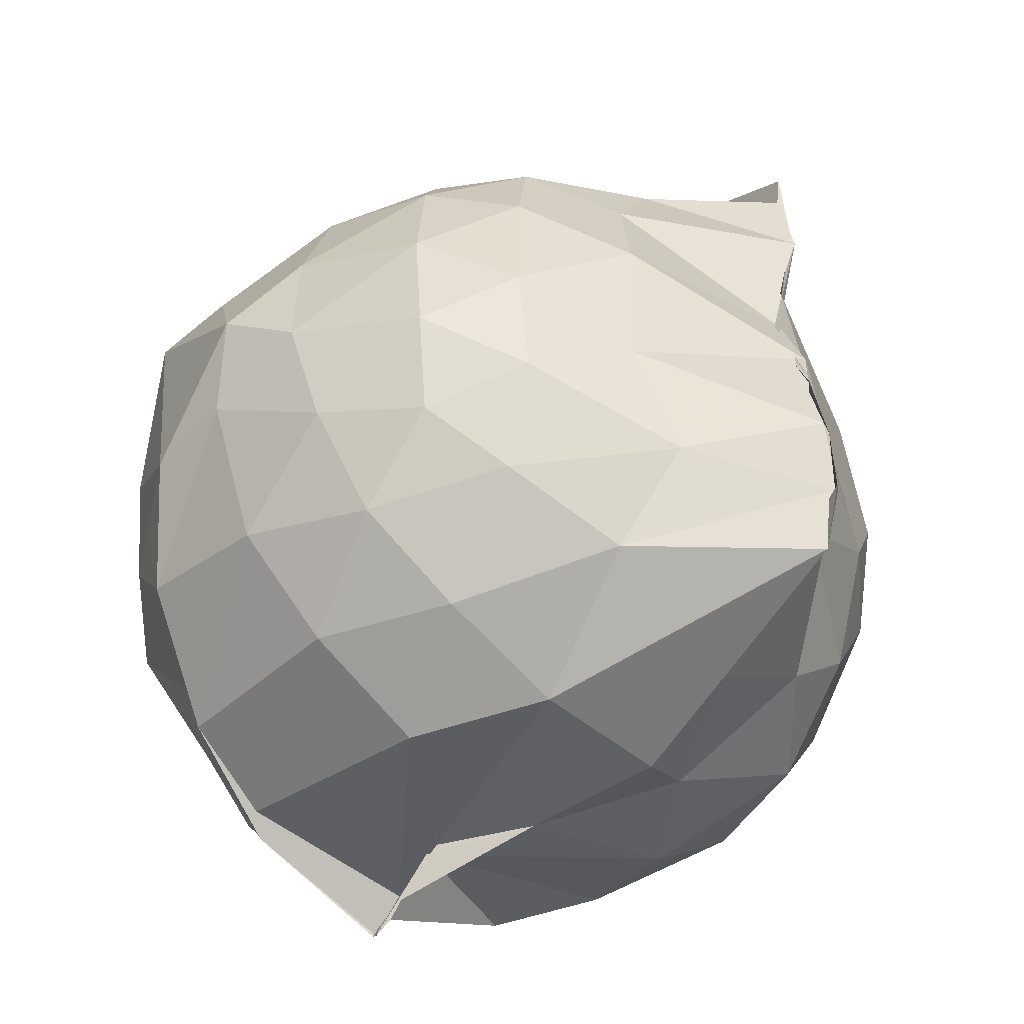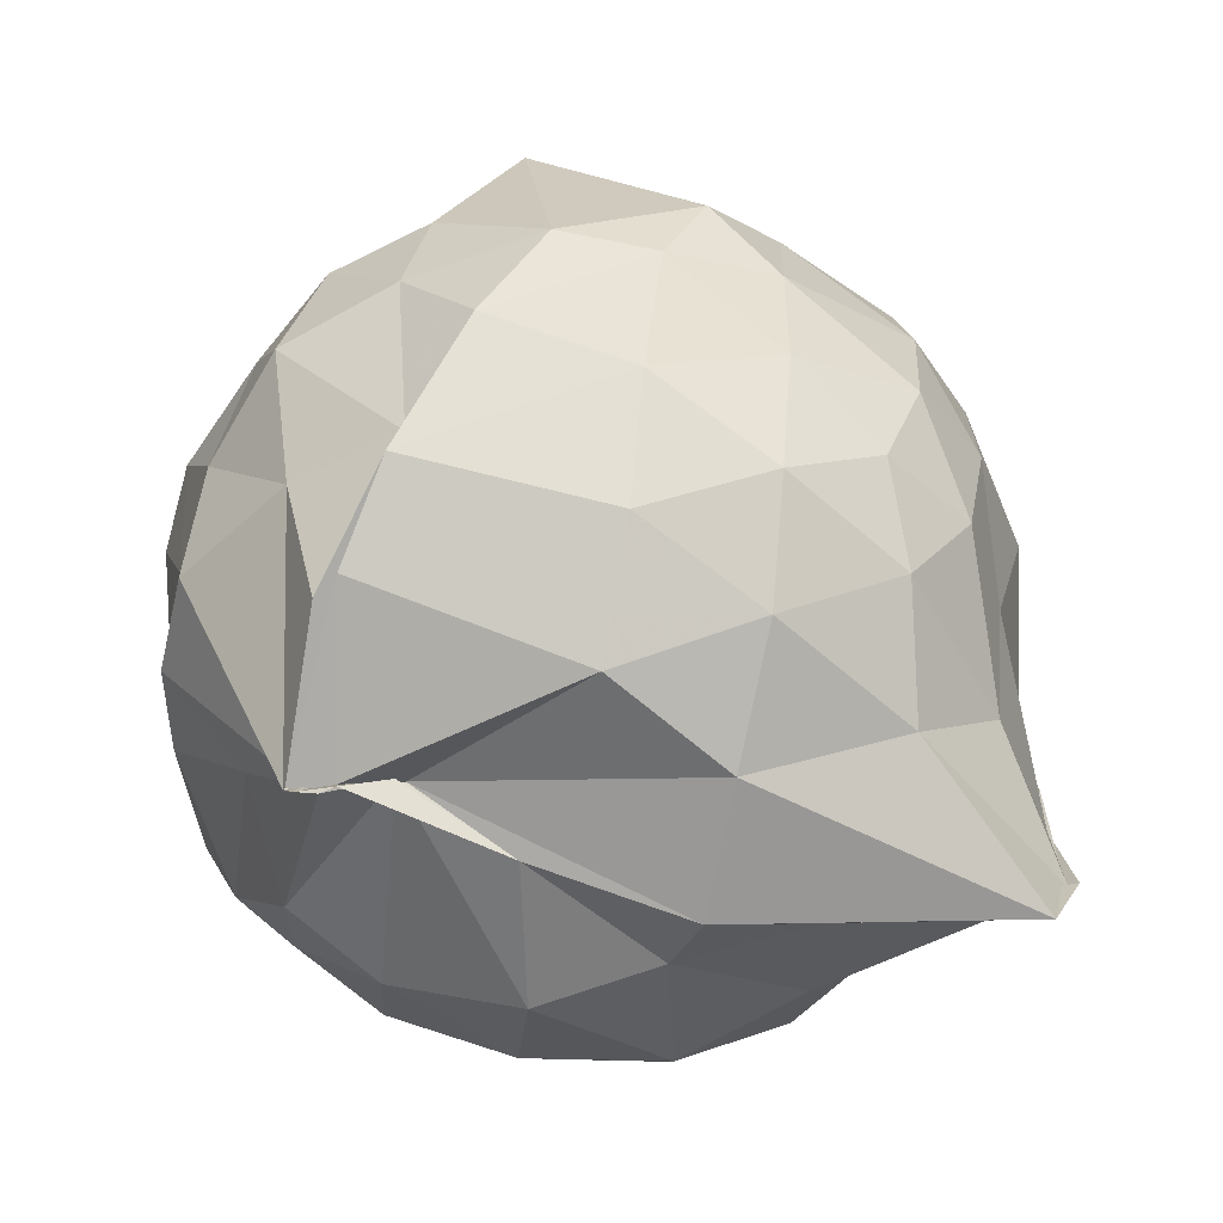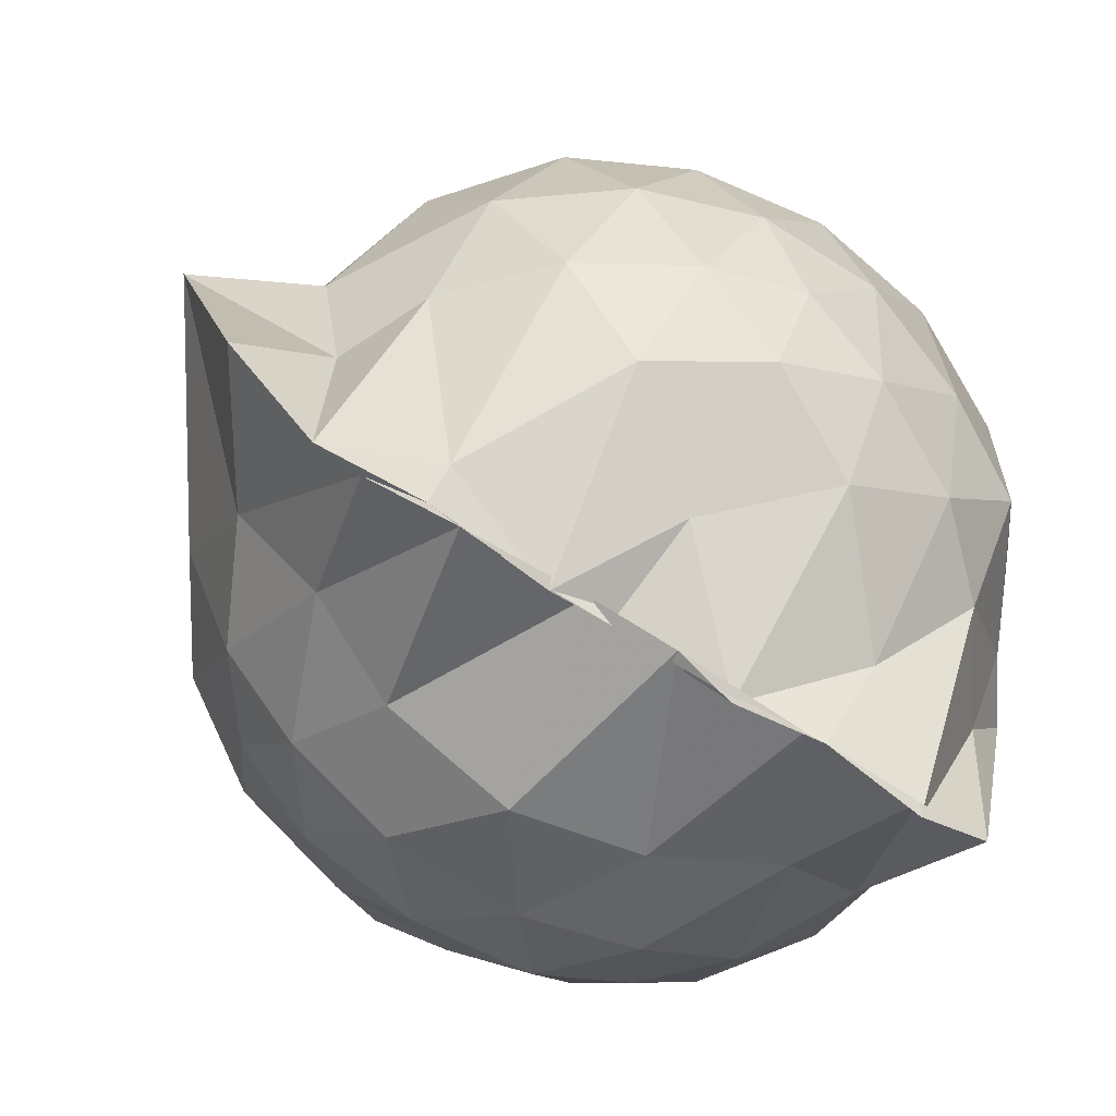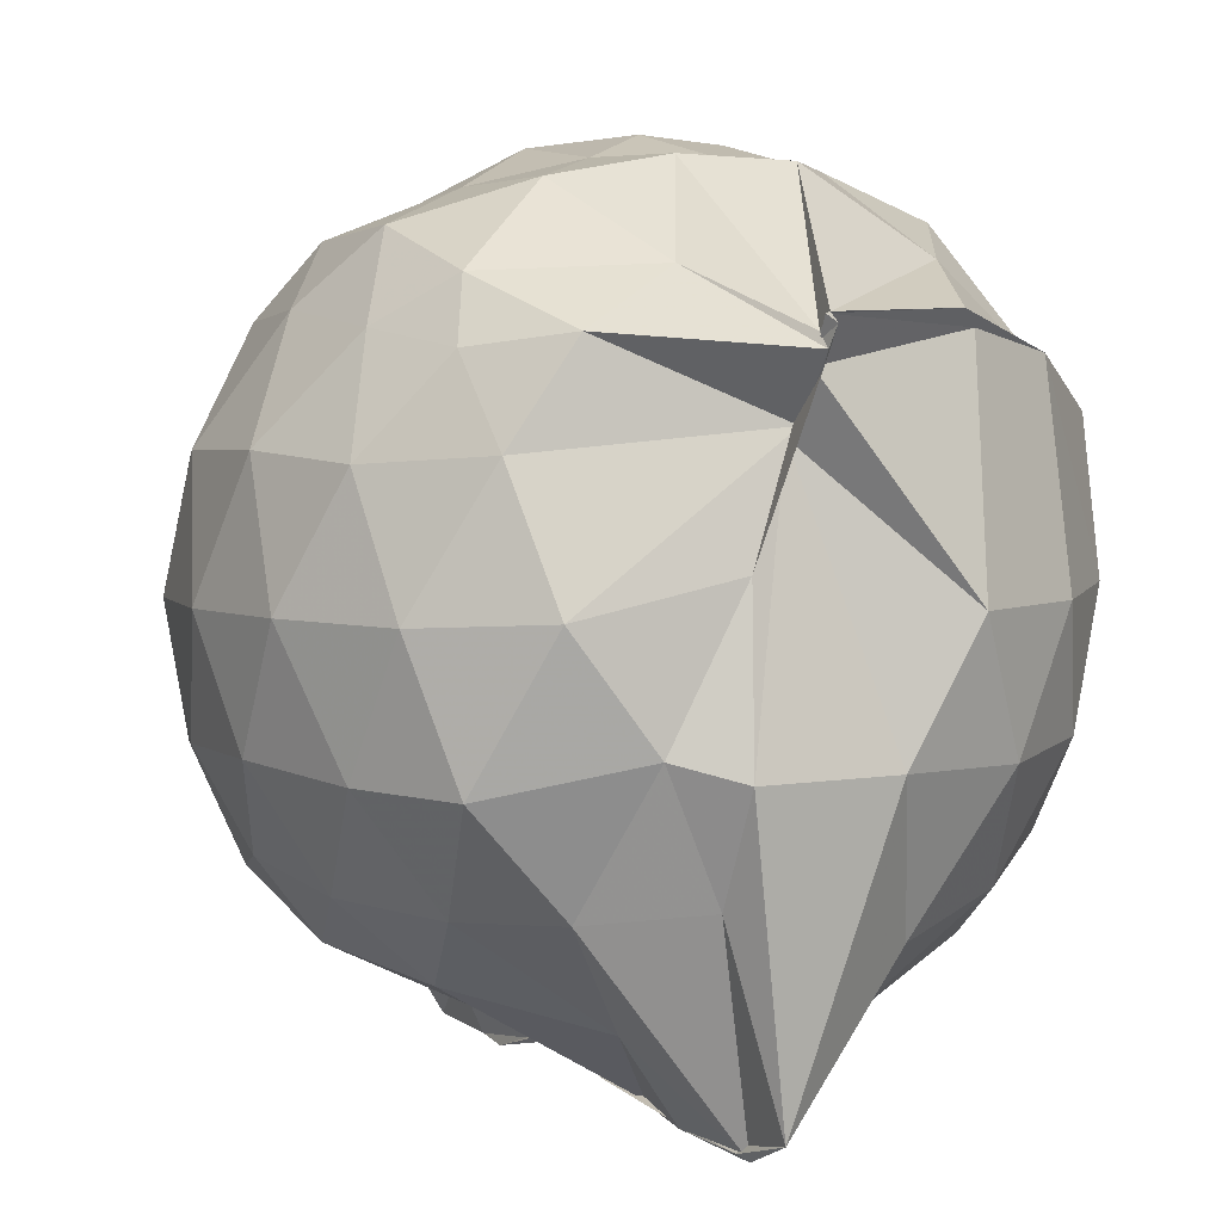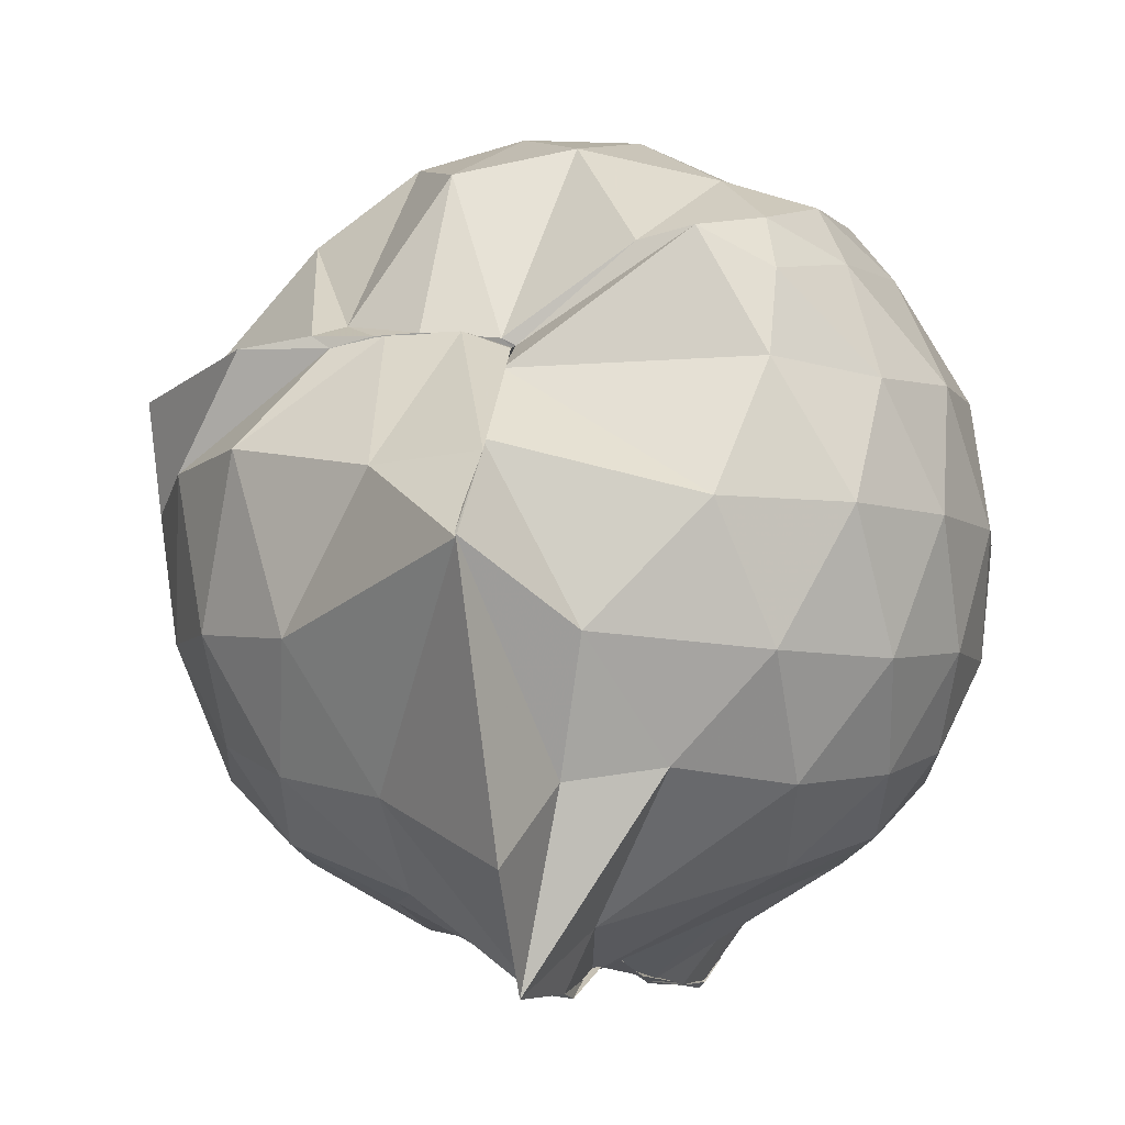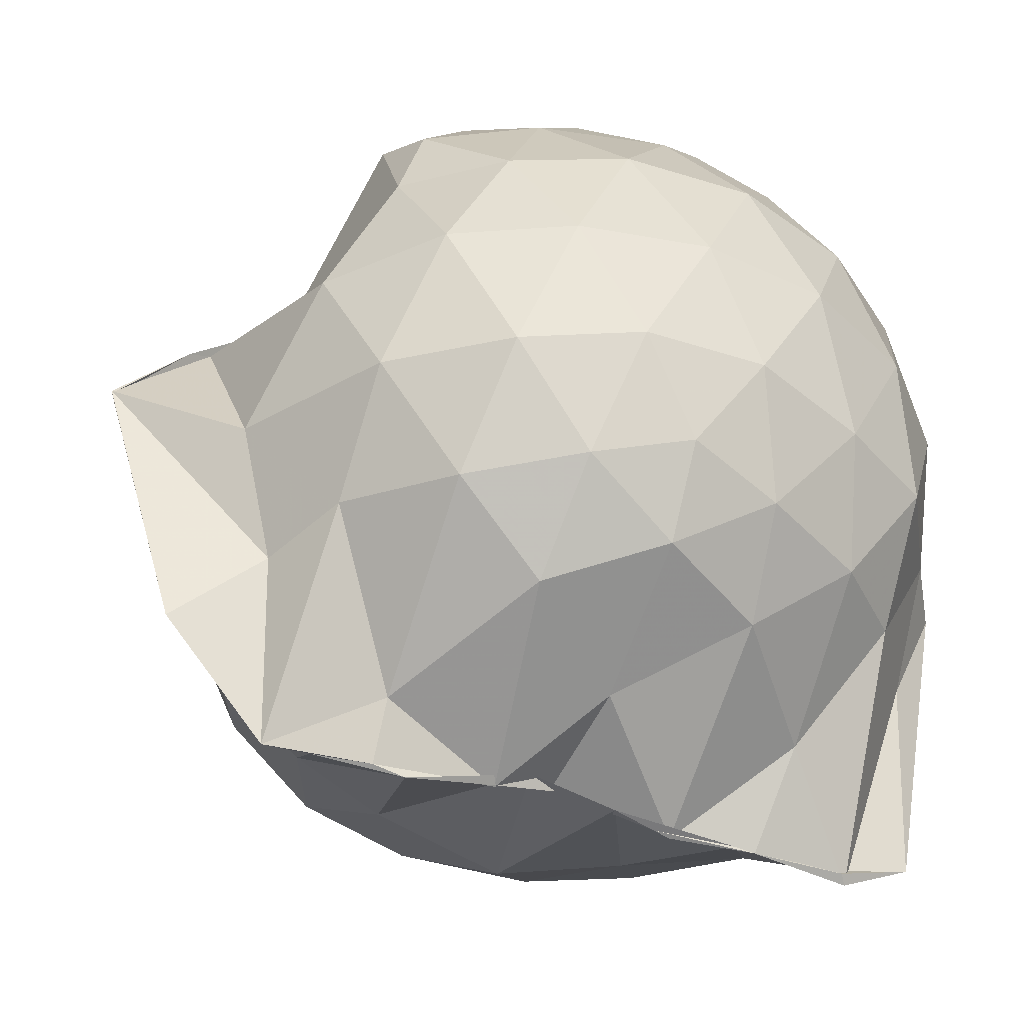
<metadata>
{"format":"obj","ext":"obj","renderer":"f3d","projection":"perspective","resolution":1024,"background":"white","views":[{"elev":-53.3,"azim":138.3,"up":"+Y"},{"elev":-69.6,"azim":79.0,"up":"+Y"},{"elev":-78.5,"azim":-122.0,"up":"+Z"},{"elev":4.9,"azim":-27.1,"up":"+Z"},{"elev":-6.4,"azim":-162.5,"up":"+Z"},{"elev":-41.3,"azim":-111.7,"up":"+Z"}]}
</metadata>
<code>
v -0.8965 -0.1154 0.9651
v -0.9834 -0.05969 -0.8042
v -0.128 -0.07616 0.5488
v -0.2058 0.251 0.476
v -0.5113 0.4946 0.466
v -0.6485 0.4971 0.4572
v -0.7349 0.4979 0.4416
v -0.9451 0.4905 0.4174
v -0.9505 0.4928 0.4216
v -1.324 0.5018 0.6411
v -1.475 0.453 0.5548
v -1.563 0.2039 0.6069
v -1.603 -0.09321 0.6292
v -1.571 -0.3738 0.5964
v -1.49 -0.5817 0.5609
v -1.329 -0.7406 0.5892
v -0.9817 -0.9669 0.5587
v -0.9763 -0.9898 0.6026
v -0.9896 -0.9697 0.6187
v -0.6499 -0.8762 0.6302
v -0.3679 -0.6958 0.523
v -0.1915 -0.3288 0.5873
v -0.03787 0.2609 0.389
v -0.3511 0.5023 0.4459
v -0.5517 0.4948 0.438
v -0.673 0.4966 0.4581
v -0.8391 0.504 0.4555
v -0.9621 0.5582 0.404
v -0.9608 0.6054 0.3567
v -1.474 0.5096 0.371
v -1.654 0.3145 0.3492
v -1.74 0.06551 0.3692
v -1.737 -0.2297 0.3788
v -1.653 -0.4943 0.3606
v -1.469 -0.7157 0.3801
v -0.9738 -0.8595 0.4273
v -0.9736 -0.9389 0.5281
v -0.9809 -0.9141 0.529
v -0.6065 -0.8419 0.5956
v -0.3929 -0.7507 0.5503
v -0.1618 -0.5442 0.4377
v -0.04729 -0.2864 0.3211
v -0.04202 0.2006 0.1491
v -0.1919 0.4389 0.2016
v -0.4001 0.6337 0.2182
v -0.7455 0.7716 0.151
v -1.001 0.8367 0.1598
v -0.9801 0.7826 0.1911
v -1.396 0.6461 0.08343
v -1.628 0.448 0.08517
v -1.754 0.1959 0.08617
v -1.799 -0.091 0.08753
v -1.755 -0.3762 0.08993
v -1.623 -0.6327 0.08698
v -1.409 -0.829 0.1012
v -1.081 -0.8862 0.1759
v -0.9872 -0.8344 0.4069
v -0.6542 -0.9644 0.1047
v -0.3888 -0.8394 0.1052
v -0.1827 -0.6364 0.1189
v -0.04768 -0.2925 0.1052
v 0.01051 -0.08561 0.0237
v -0.1395 0.3226 -0.1425
v -0.2982 0.5431 -0.1447
v -0.5347 0.6874 -0.1706
v -1.005 0.9998 -0.02355
v -1.003 1 -0.01563
v -1.161 0.7317 -0.1748
v -1.49 0.5379 -0.2039
v -1.668 0.3014 -0.207
v -1.754 0.04623 -0.1774
v -1.754 -0.2234 -0.1762
v -1.658 -0.484 -0.2012
v -1.535 -0.6986 -0.2098
v -1.242 -0.8727 -0.1354
v -1.113 -0.9517 -0.175
v -0.8121 -0.9551 -0.1727
v -0.5241 -0.8734 -0.1812
v -0.2979 -0.72 -0.1608
v -0.1482 -0.4905 -0.154
v -0.06595 -0.2299 -0.1379
v -0.06419 0.0477 -0.1455
v -0.2878 0.3903 -0.3624
v -0.463 0.5203 -0.4327
v -0.7237 0.6438 -0.4812
v -1.031 0.8314 -0.6216
v -1.089 0.6383 -0.4547
v -1.28 0.5471 -0.4245
v -1.486 0.3561 -0.454
v -1.621 0.1216 -0.4266
v -1.683 -0.08821 -0.375
v -1.617 -0.3001 -0.4258
v -1.492 -0.5373 -0.4422
v -1.333 -0.7028 -0.4364
v -1.116 -0.8478 -0.4083
v -1.009 -0.8841 -0.8206
v -0.7202 -0.8111 -0.5
v -0.459 -0.6981 -0.4368
v -0.2831 -0.5659 -0.3628
v -0.2064 -0.3627 -0.4278
v -0.1771 -0.08858 -0.4377
v -0.2066 0.1815 -0.4246
v -0.2678 -0.0836 0.734
v -0.3755 0.1356 0.7323
v -0.5625 0.4245 0.4953
v -0.7491 0.5032 0.4575
v -0.9221 0.4985 0.4379
v -1.196 0.4755 0.6232
v -1.428 0.3389 0.6838
v -1.474 0.07035 0.7585
v -1.478 -0.2406 0.7812
v -1.445 -0.505 0.6936
v -1.106 -0.6558 0.7081
v -0.9839 -0.9413 0.5891
v -0.983 -0.9742 0.6218
v -0.5382 -0.61 0.7215
v -0.3716 -0.3196 0.7993
v -0.4653 -0.1175 0.8437
v -0.607 0.1234 0.8905
v -0.7617 0.3476 0.8182
v -1.011 0.2731 0.8726
v -1.29 0.1627 0.8097
v -1.271 -0.1199 0.857
v -1.219 -0.3597 0.8691
v -1.008 -0.4716 0.9093
v -0.7881 -0.5293 0.8978
v -0.6225 -0.3405 0.8896
v -0.7072 -0.1089 0.9498
v -0.8405 0.1048 0.9452
v -1.074 0.01905 0.9409
v -1.075 -0.261 0.9101
v -0.8501 -0.3452 0.9108
v -0.4026 0.3184 -0.5635
v -0.7127 0.4388 -0.6664
v -0.9885 0.4909 -0.8568
v -0.9958 0.598 -0.8663
v -1.072 0.3547 -0.7325
v -1.413 0.1506 -0.6179
v -1.549 -0.08771 -0.5483
v -1.425 -0.3254 -0.6006
v -1.162 -0.5475 -0.676
v -0.9945 -0.7335 -0.8846
v -1.014 -0.7191 -0.8698
v -0.7388 -0.6241 -0.6808
v -0.4061 -0.4947 -0.5612
v -0.3464 -0.2446 -0.596
v -0.3459 0.06378 -0.599
v -0.5977 0.2097 -0.6834
v -1.006 0.2881 -0.8749
v -1.011 0.3615 -0.863
v -0.9825 0.0801 -0.8281
v -1.221 -0.08523 -0.7091
v -0.9879 -0.3205 -0.8616
v -1.016 -0.5083 -0.8709
v -1.014 -0.4639 -0.8629
v -0.6068 -0.3771 -0.6801
v -0.5605 -0.09185 -0.7435
v -1.005 0.006598 -0.7908
v -0.9857 0.0733 -0.8251
v -0.98 -0.05674 -0.7829
v -0.9947 -0.2798 -0.8548
v -1.016 -0.1825 -0.8417
f 3 23 4
f 4 23 24
f 4 24 5
f 5 24 25
f 5 25 6
f 6 25 26
f 6 26 7
f 7 26 27
f 7 27 8
f 8 27 28
f 8 28 9
f 9 28 29
f 9 29 10
f 10 29 30
f 10 30 11
f 11 30 31
f 11 31 12
f 12 31 32
f 12 32 13
f 13 32 33
f 13 33 14
f 14 33 34
f 14 34 15
f 15 34 35
f 15 35 16
f 16 35 36
f 16 36 17
f 17 36 37
f 17 37 18
f 18 37 38
f 18 38 19
f 19 38 39
f 19 39 20
f 20 39 40
f 20 40 21
f 21 40 41
f 21 41 22
f 22 41 42
f 22 42 3
f 3 42 23
f 23 43 24
f 24 43 44
f 24 44 25
f 25 44 45
f 25 45 26
f 26 45 46
f 26 46 27
f 27 46 47
f 27 47 28
f 28 47 48
f 28 48 29
f 29 48 49
f 29 49 30
f 30 49 50
f 30 50 31
f 31 50 51
f 31 51 32
f 32 51 52
f 32 52 33
f 33 52 53
f 33 53 34
f 34 53 54
f 34 54 35
f 35 54 55
f 35 55 36
f 36 55 56
f 36 56 37
f 37 56 57
f 37 57 38
f 38 57 58
f 38 58 39
f 39 58 59
f 39 59 40
f 40 59 60
f 40 60 41
f 41 60 61
f 41 61 42
f 42 61 62
f 42 62 23
f 23 62 43
f 43 63 44
f 44 63 64
f 44 64 45
f 45 64 65
f 45 65 46
f 46 65 66
f 46 66 47
f 47 66 67
f 47 67 48
f 48 67 68
f 48 68 49
f 49 68 69
f 49 69 50
f 50 69 70
f 50 70 51
f 51 70 71
f 51 71 52
f 52 71 72
f 52 72 53
f 53 72 73
f 53 73 54
f 54 73 74
f 54 74 55
f 55 74 75
f 55 75 56
f 56 75 76
f 56 76 57
f 57 76 77
f 57 77 58
f 58 77 78
f 58 78 59
f 59 78 79
f 59 79 60
f 60 79 80
f 60 80 61
f 61 80 81
f 61 81 62
f 62 81 82
f 62 82 43
f 43 82 63
f 63 83 64
f 64 83 84
f 64 84 65
f 65 84 85
f 65 85 66
f 66 85 86
f 66 86 67
f 67 86 87
f 67 87 68
f 68 87 88
f 68 88 69
f 69 88 89
f 69 89 70
f 70 89 90
f 70 90 71
f 71 90 91
f 71 91 72
f 72 91 92
f 72 92 73
f 73 92 93
f 73 93 74
f 74 93 94
f 74 94 75
f 75 94 95
f 75 95 76
f 76 95 96
f 76 96 77
f 77 96 97
f 77 97 78
f 78 97 98
f 78 98 79
f 79 98 99
f 79 99 80
f 80 99 100
f 80 100 81
f 81 100 101
f 81 101 82
f 82 101 102
f 82 102 63
f 63 102 83
f 103 104 118
f 104 119 118
f 104 105 119
f 105 120 119
f 105 106 120
f 106 107 120
f 107 121 120
f 107 108 121
f 108 122 121
f 108 109 122
f 109 110 122
f 110 123 122
f 110 111 123
f 111 124 123
f 111 112 124
f 112 113 124
f 113 125 124
f 113 114 125
f 114 126 125
f 114 115 126
f 115 116 126
f 116 127 126
f 116 117 127
f 117 118 127
f 117 103 118
f 118 119 128
f 119 129 128
f 119 120 129
f 120 121 129
f 121 130 129
f 121 122 130
f 122 123 130
f 123 131 130
f 123 124 131
f 124 125 131
f 125 132 131
f 125 126 132
f 126 127 132
f 127 128 132
f 127 118 128
f 133 148 134
f 134 148 149
f 134 149 135
f 135 149 150
f 135 150 136
f 136 150 137
f 137 150 151
f 137 151 138
f 138 151 152
f 138 152 139
f 139 152 140
f 140 152 153
f 140 153 141
f 141 153 154
f 141 154 142
f 142 154 143
f 143 154 155
f 143 155 144
f 144 155 156
f 144 156 145
f 145 156 146
f 146 156 157
f 146 157 147
f 147 157 148
f 147 148 133
f 148 158 149
f 149 158 159
f 149 159 150
f 150 159 151
f 151 159 160
f 151 160 152
f 152 160 153
f 153 160 161
f 153 161 154
f 154 161 155
f 155 161 162
f 155 162 156
f 156 162 157
f 157 162 158
f 157 158 148
f 3 4 103
f 103 4 104
f 4 5 104
f 104 5 105
f 5 6 105
f 105 6 106
f 6 7 106
f 7 8 106
f 106 8 107
f 8 9 107
f 107 9 108
f 9 10 108
f 108 10 109
f 10 11 109
f 11 12 109
f 109 12 110
f 12 13 110
f 110 13 111
f 13 14 111
f 111 14 112
f 14 15 112
f 15 16 112
f 112 16 113
f 16 17 113
f 113 17 114
f 17 18 114
f 114 18 115
f 18 19 115
f 19 20 115
f 115 20 116
f 20 21 116
f 116 21 117
f 21 22 117
f 117 22 103
f 22 3 103
f 83 133 84
f 84 133 134
f 84 134 85
f 85 134 135
f 85 135 86
f 86 135 136
f 86 136 87
f 87 136 88
f 88 136 137
f 88 137 89
f 89 137 138
f 89 138 90
f 90 138 139
f 90 139 91
f 91 139 92
f 92 139 140
f 92 140 93
f 93 140 141
f 93 141 94
f 94 141 142
f 94 142 95
f 95 142 96
f 96 142 143
f 96 143 97
f 97 143 144
f 97 144 98
f 98 144 145
f 98 145 99
f 99 145 100
f 100 145 146
f 100 146 101
f 101 146 147
f 101 147 102
f 102 147 133
f 102 133 83
f 128 129 1
f 129 130 1
f 130 131 1
f 131 132 1
f 132 128 1
f 159 158 2
f 160 159 2
f 161 160 2
f 162 161 2
f 158 162 2

</code>
